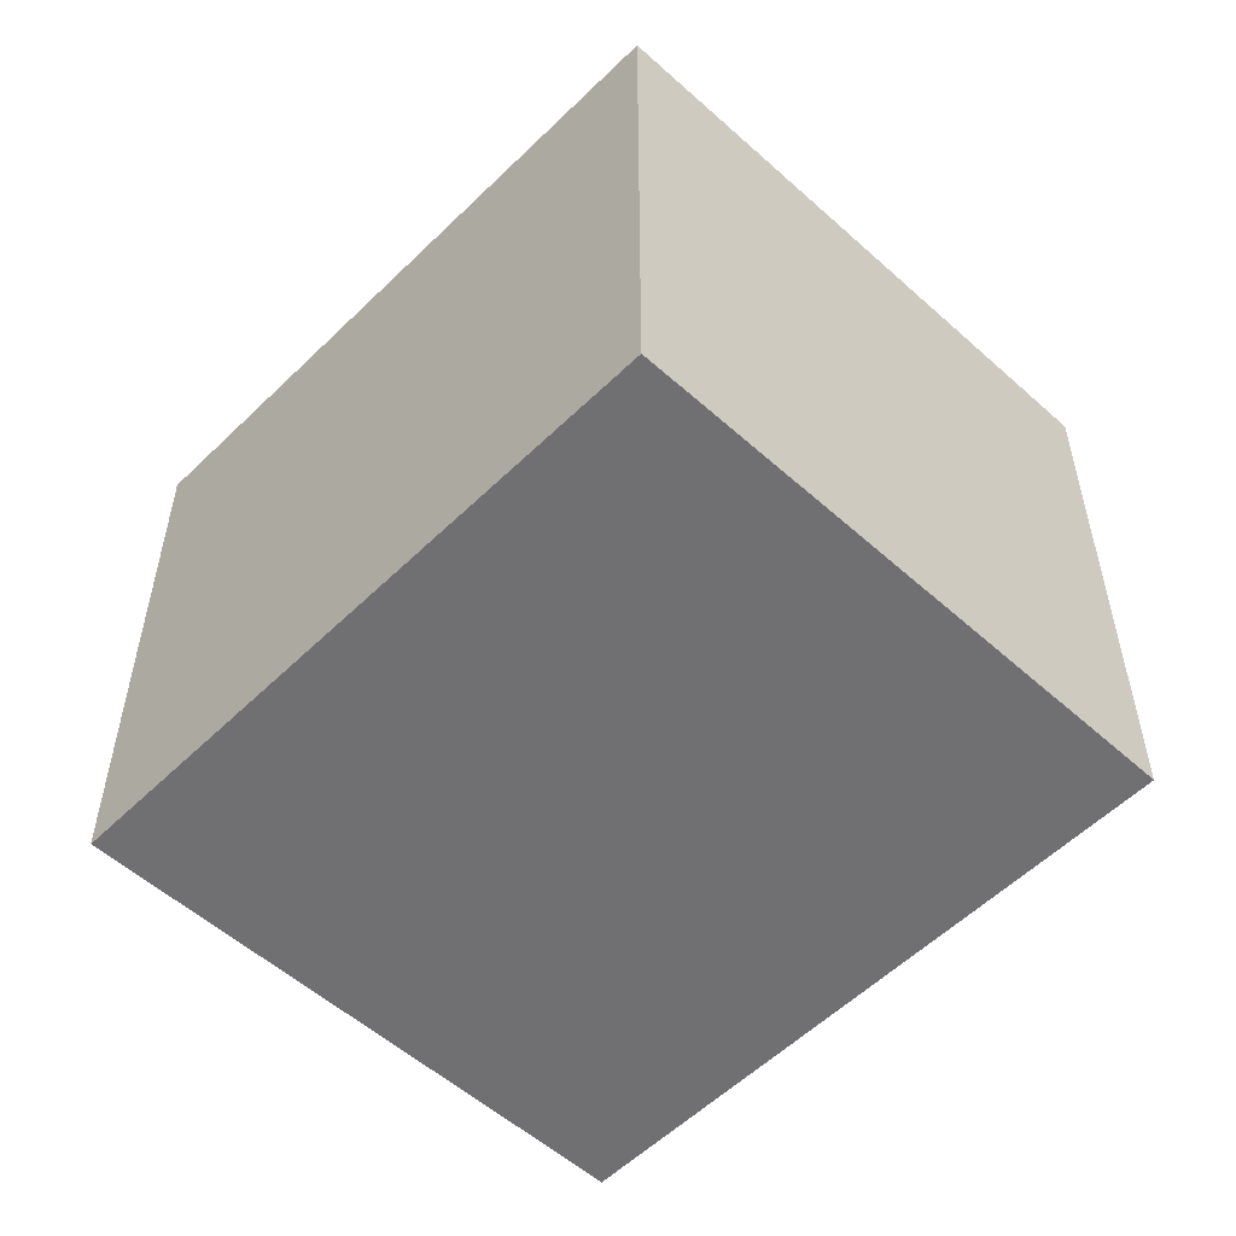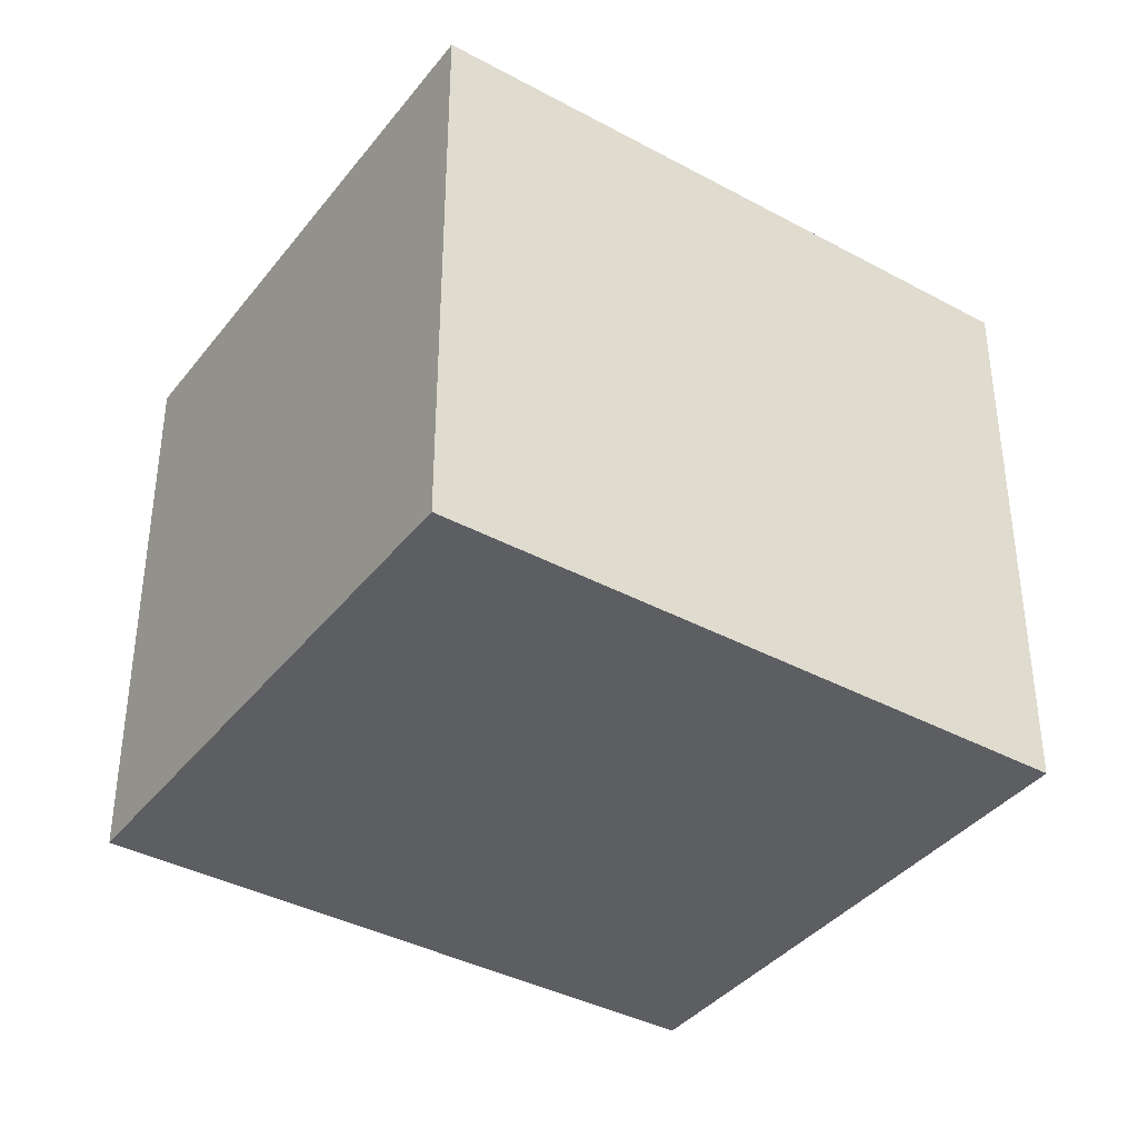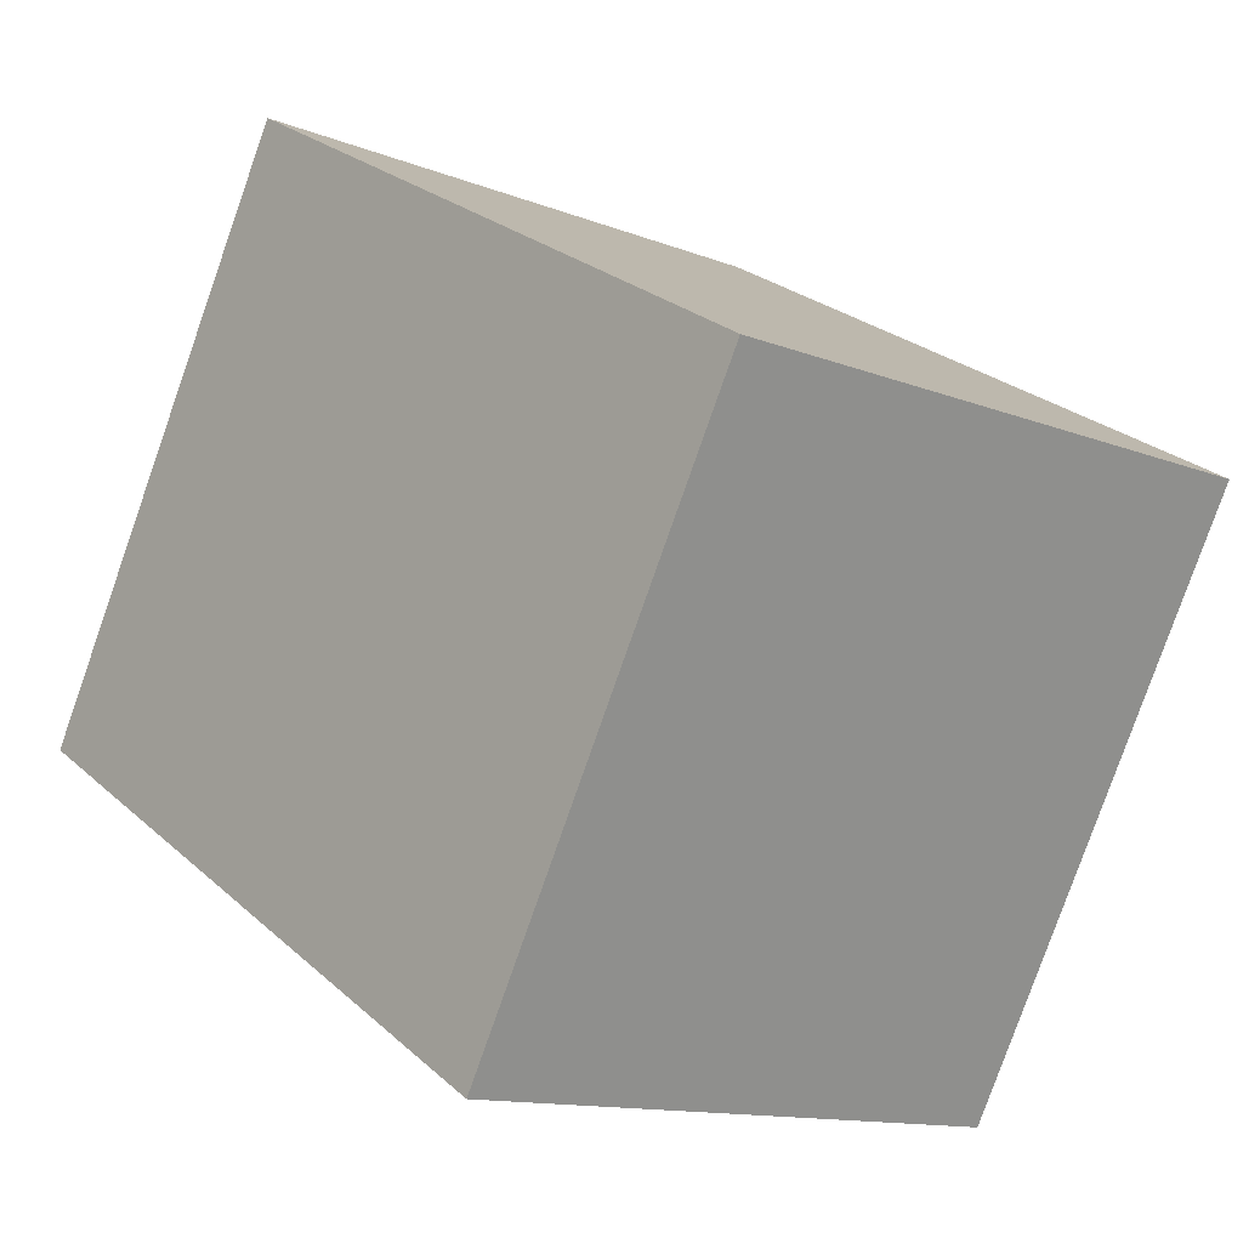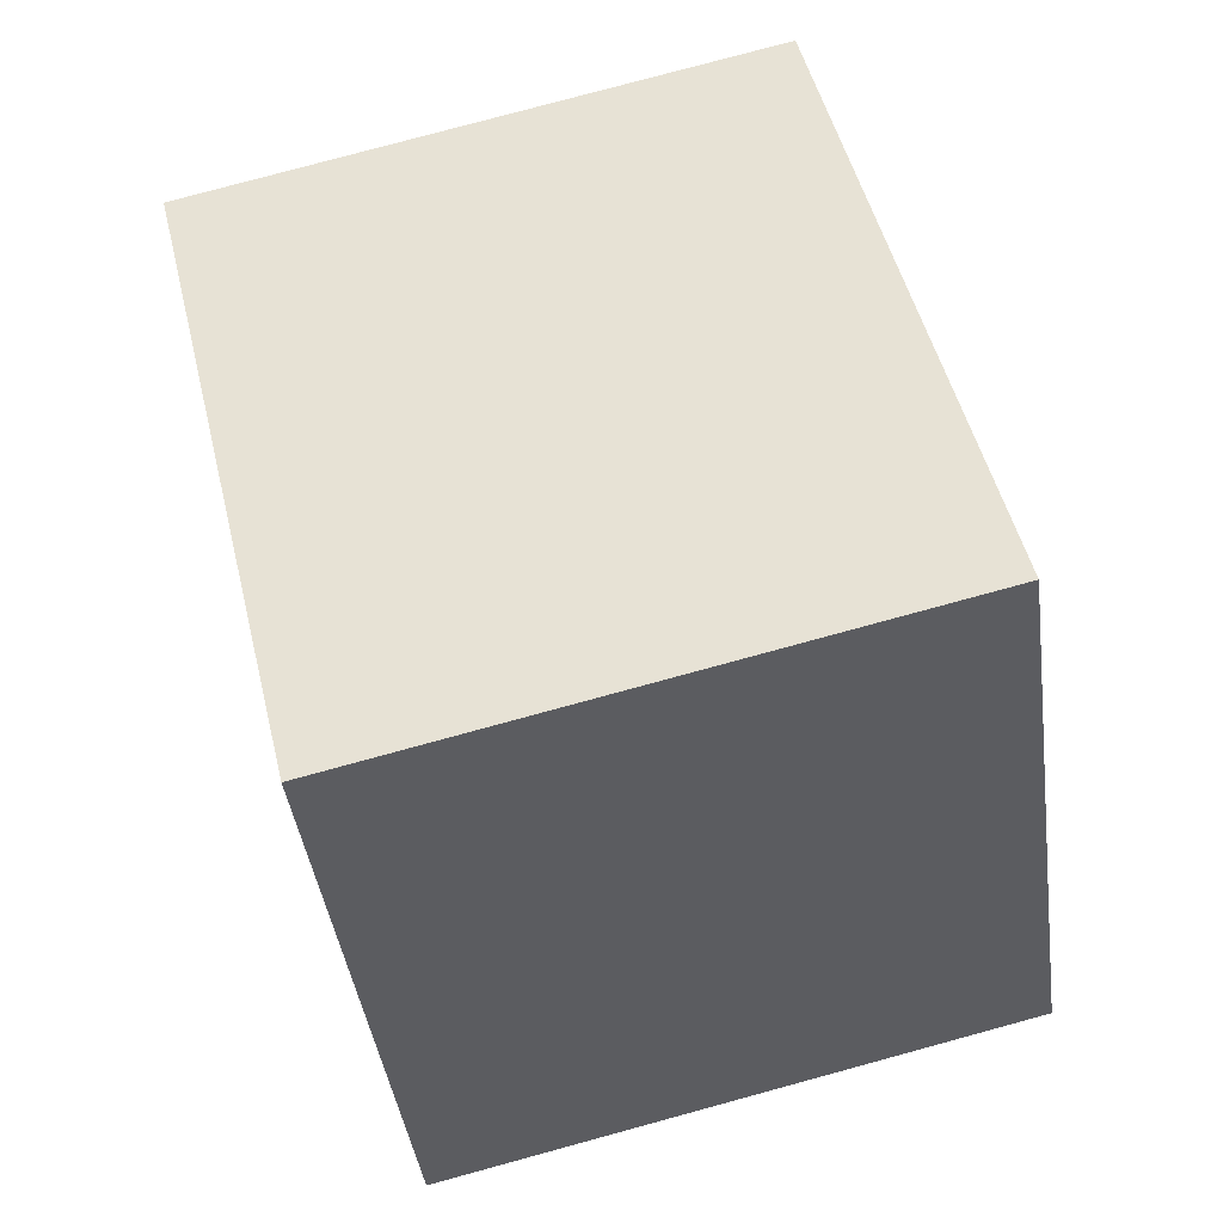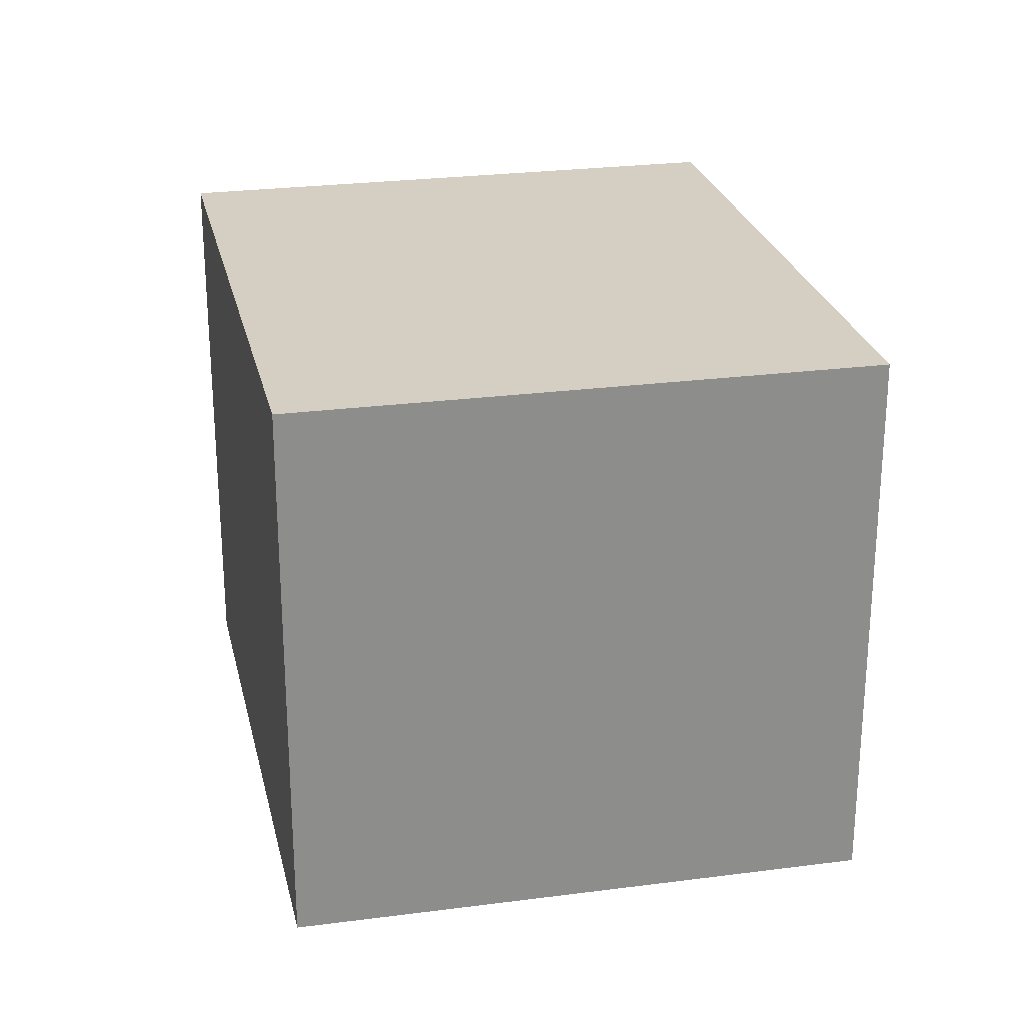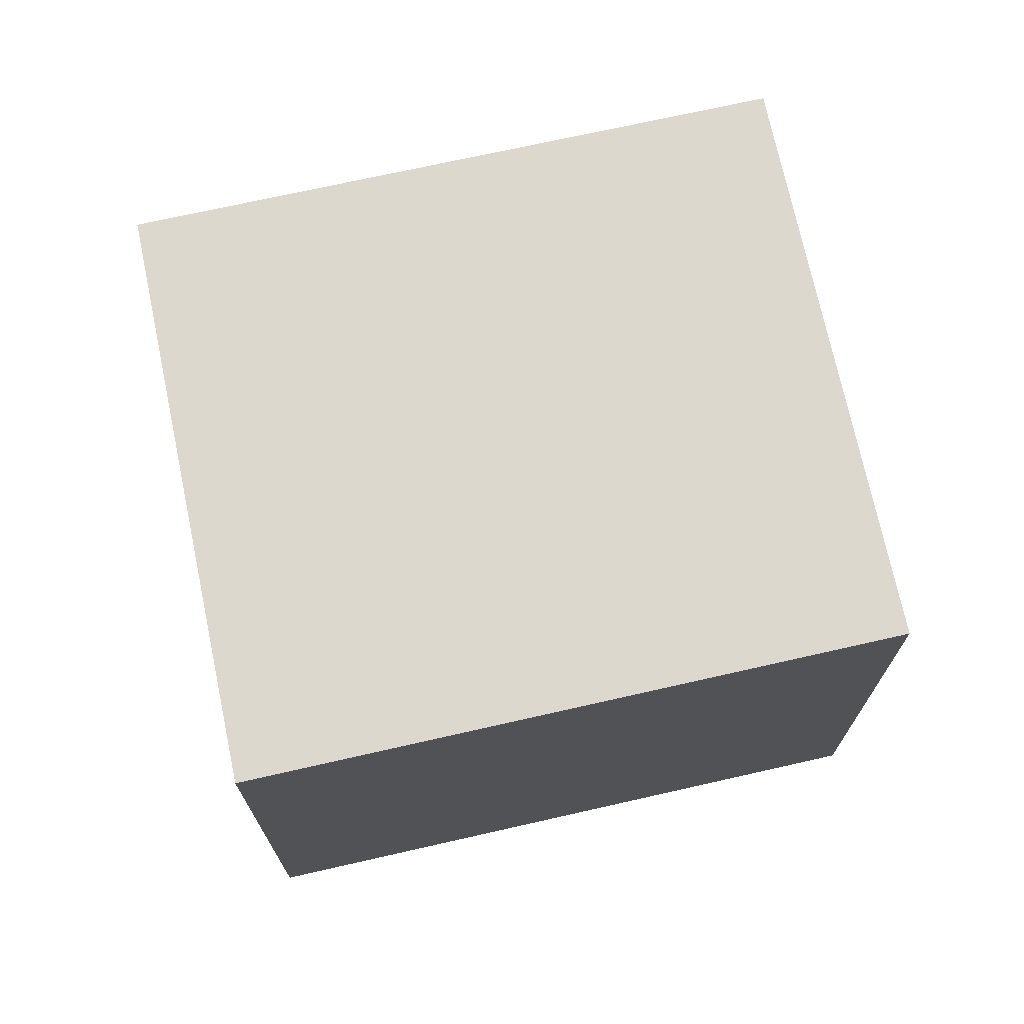
<metadata>
{"format":"obj","ext":"obj","renderer":"f3d","projection":"perspective","resolution":1024,"background":"white","views":[{"elev":-55.0,"azim":-104.0,"up":"+Y"},{"elev":-38.3,"azim":175.8,"up":"+Y"},{"elev":-12.6,"azim":47.4,"up":"+Z"},{"elev":78.6,"azim":-105.2,"up":"+Z"},{"elev":25.8,"azim":107.6,"up":"+Y"},{"elev":72.1,"azim":-162.5,"up":"+Y"}]}
</metadata>
<code>
v  0 3.417 2.092e-16
v  5.193 3.417 1.093
v  3.447 3.417 -2.013
v  1.747 3.417 3.091
v  3.447 1.233e-16 -2.013
v  0 0 0
v  1.747 -1.893e-16 3.091
v  5.193 -6.693e-17 1.093
g defaultobject
f 1 2 3
f 2 1 4
f 5 1 3
f 1 5 6
f 6 4 1
f 4 6 7
f 7 2 4
f 2 7 8
f 8 3 2
f 3 8 5
f 8 6 5
f 6 8 7

</code>
